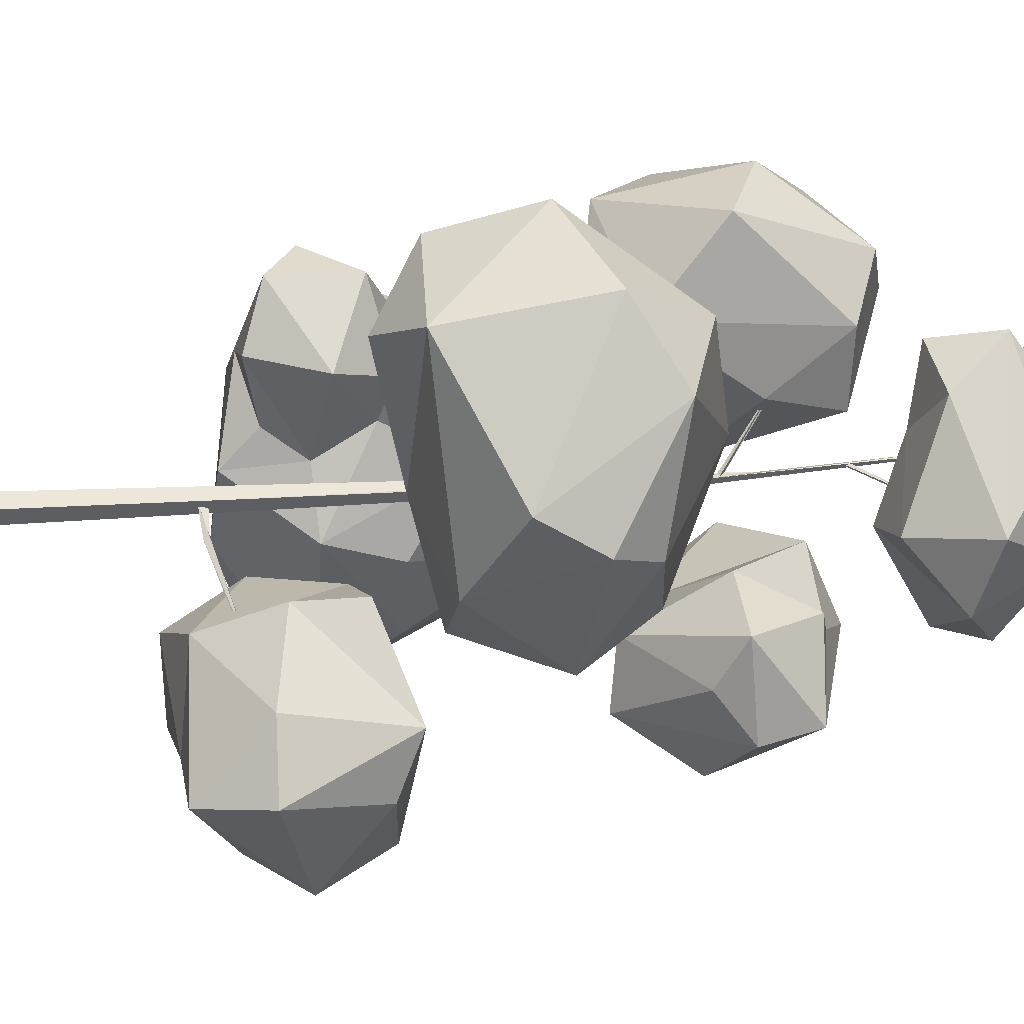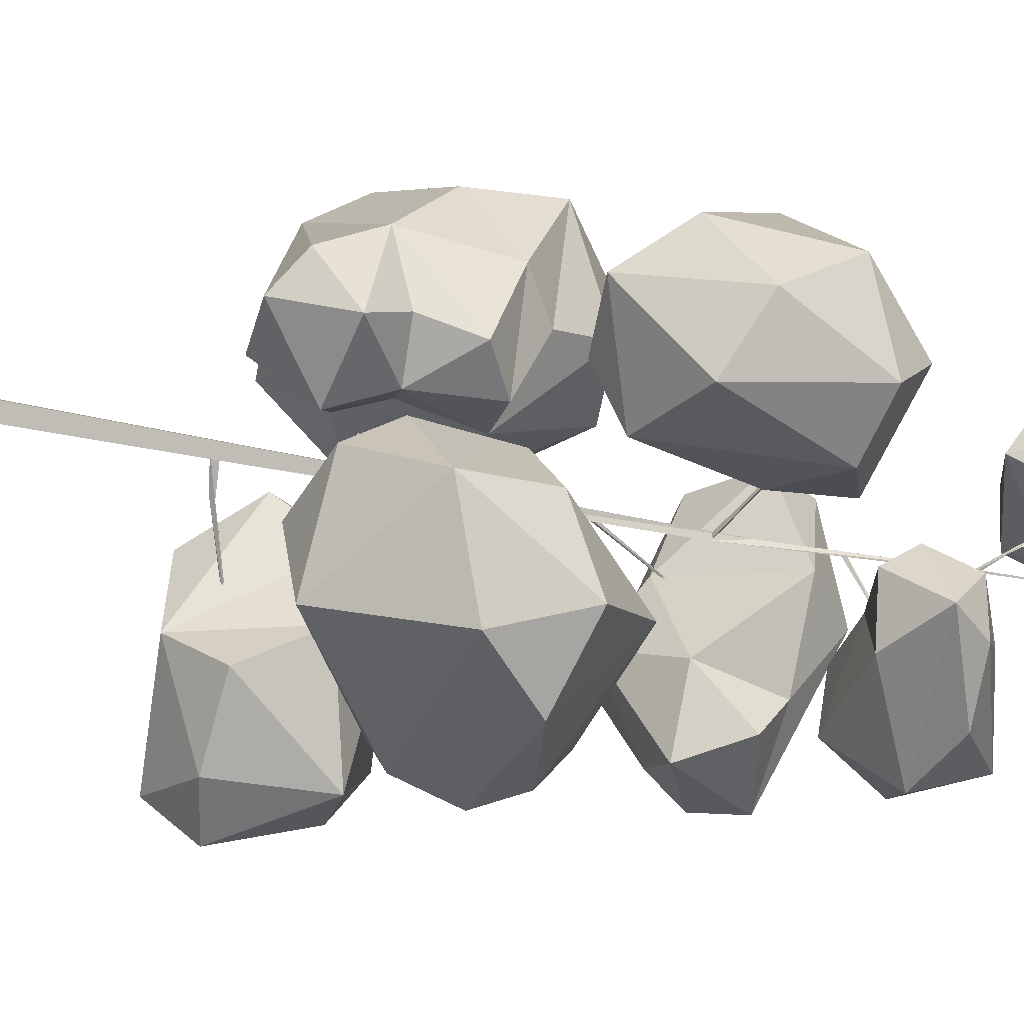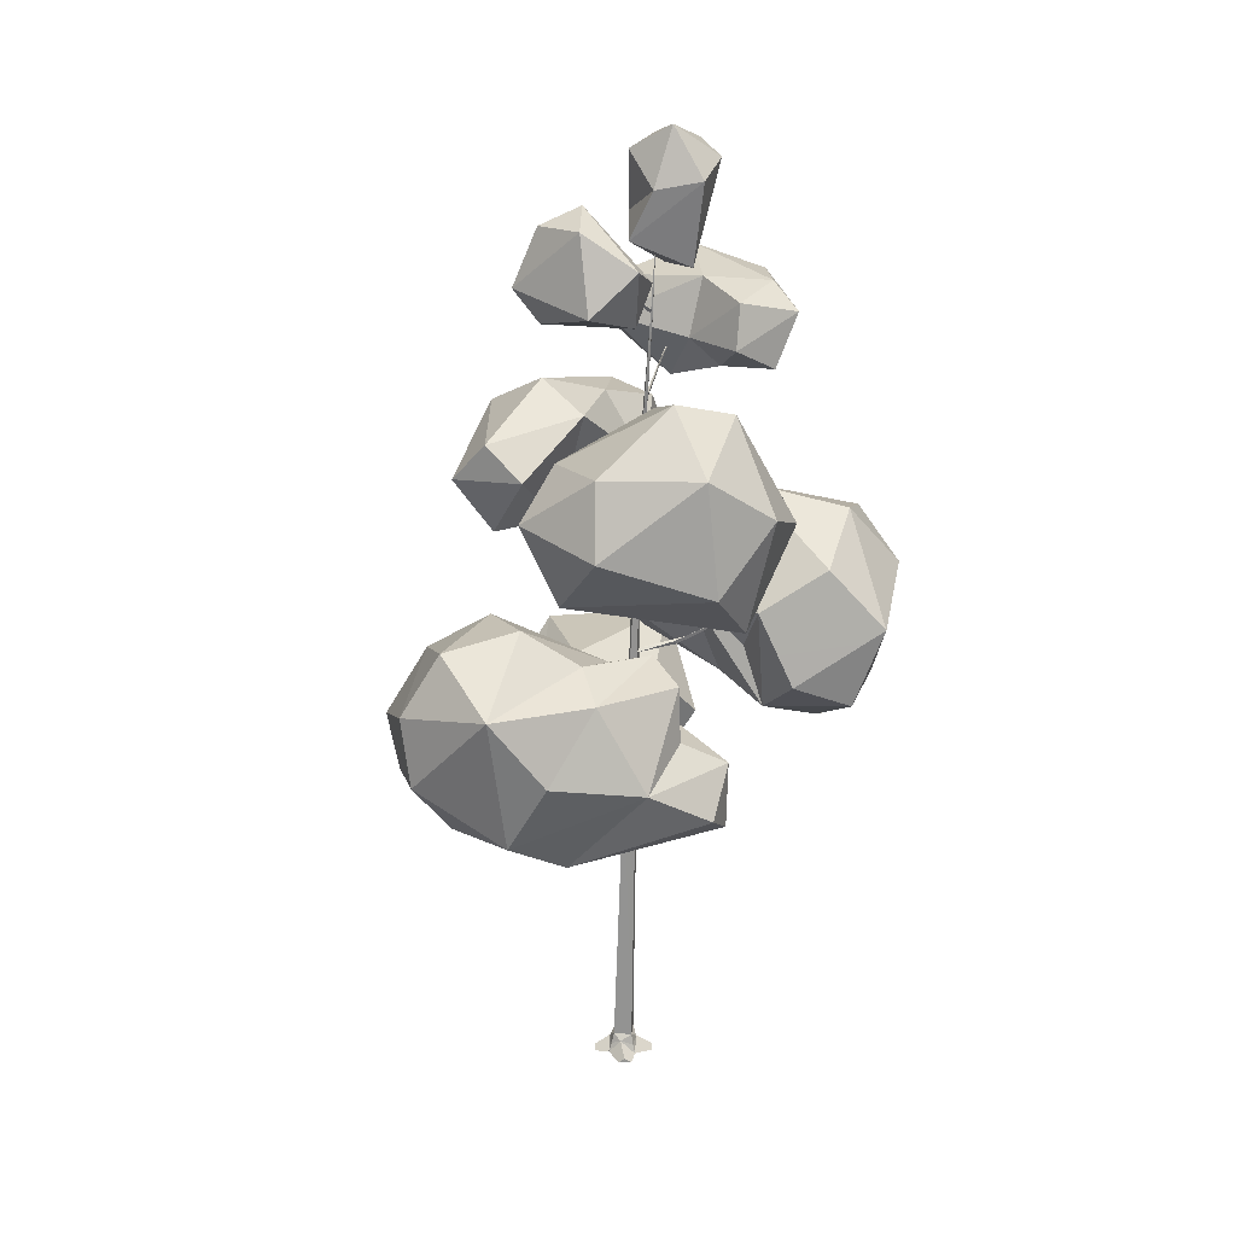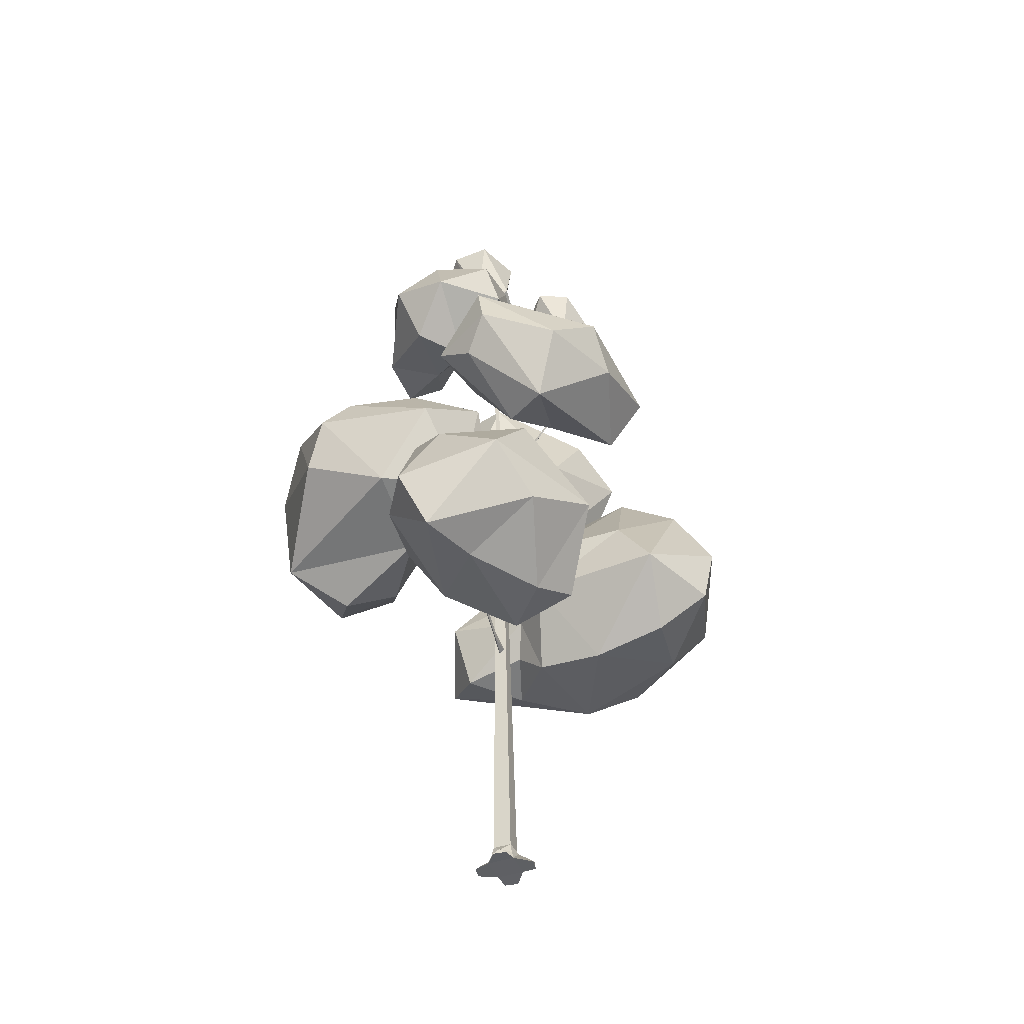
<metadata>
{"format":"obj","ext":"obj","renderer":"f3d","projection":"perspective","resolution":1024,"background":"white","views":[{"elev":3.7,"azim":84.5,"up":"+Z"},{"elev":46.5,"azim":105.6,"up":"+Z"},{"elev":21.6,"azim":-39.4,"up":"+Y"},{"elev":-41.9,"azim":156.1,"up":"+Y"}]}
</metadata>
<code>
o tree.001
v 1.021 17.17 -1.753
v -4.763 6.869 -0.2238
v -5.339 10.32 1.961
v -5.928 9.814 -0.3904
v 0.5504 7.984 2.16
v -0.4031 11.9 3.367
v 1.078 11.46 0.9242
v -0.6987 15.54 -0.5407
v -3.63 12.59 2.282
v -0.273 9.018 2.093
v -3.52 11.58 0.7705
v 0.4895 19.02 0.7696
v -0.9944 19.08 0.359
v 2.471 18.03 2.852
v -0.02321 6.605 2.423
v 2.412 18.58 2.092
v -4.565 7.449 -2.493
v -0.8565 10.26 2.916
v -2.48 18.05 0.2421
v -5.137 11.24 0.05532
v -1.696 18.26 -0.3775
v -3.587 6.572 -1.797
v -3.078 18.87 0.07954
v 0.7268 19.93 0.4363
v -2.271 8.287 3.571
v -3.129 11.4 -0.8266
v -0.4295 21.52 0.6475
v -3.882 14.01 3.786
v -4.936 8.982 -2.4
v -2.73 7.857 -2.983
v -1.016 10.17 0.7135
v -2.571 10.79 1.704
v -1.406 18.13 2.071
v -4.245 10.62 -1.714
v 1.076 17.3 2.426
v 1.954 16.82 2.711
v 4.254 6.995 -2.576
v 3.811 5.743 -4.009
v -0.4912 5.789 -2.912
v 0.5881 5.426 -3.236
v 1.519 6.554 -5.055
v 3.564 8.751 -4.014
v 2.683 7.603 -5.498
v -1.553 6.517 2.463
v -4.764 7.15 1.839
v -3.399 6.407 2.167
v -0.9775 6.896 1.294
v -0.7695 7.682 0.7646
v -0.9601 9.017 3.095
v -0.7202 8.729 1.394
v 1.318 11.46 3.038
v 0.303 8.214 -1.082
v -1.081 9.229 -0.8627
v 2.371 5.769 -1.625
v 1.995 10.17 1.841
v -0.8889 7.467 4.136
v -0.1014 8.522 3.721
v -2.956 10.27 2.662
v -0.6957 10.62 1.844
v 2.23 14.29 -3.437
v -0.8203 16.14 -1.882
v 1.32 14.05 -0.8402
v 2.254 13.59 -2.565
v 2.027 15.32 -1.433
v 0.4456 13.75 -4.123
v 2.726 14.1 -1.708
v 1.504 18.04 -1.935
v 2.717 17.43 -1.471
v 0.4318 18.47 -0.9032
v 0.6337 21.72 0.3033
v 1.303 21.6 0.952
v 1.629 16.65 1.312
v 2.839 16.32 -0.2389
v 5.602 10.53 0.2789
v -0.7253 12.08 4.866
v 3.106 9.15 4.259
v 2.684 12.38 3.827
v -0.1026 6.943 3.667
v -1.51 13.56 -3.478
v -2.886 15.13 -1.247
v 3.757 9.172 -2.884
v -0.1266 20.14 0.2867
v 1.215 21.31 1.717
v -2.661 20.17 0.4284
v 1.038 17.31 0.9459
v -0.8884 19.73 1.211
v 2.513 18.91 -0.6259
v -0.9966 19.04 2.117
v -1.867 20.57 0.9115
v 2.873 17.03 1.898
v 4.555 7.022 -3.939
v -1.722 19.44 2.557
v -0.04495 22.12 1.616
v 1.284 18.29 2.294
v -2.513 20.22 1.626
v -0.601 20.82 1.66
v -0.9929 19.75 -0.2371
v 3.2 18.54 0.9897
v -2.72 18.53 2.157
v 1.44 18.61 0.9122
v 3.993 9.639 -1.037
v 0.9181 10.55 -1.074
v -2.574 13.03 -1.416
v 0.1583 21.02 2.386
v 2.234 15.33 -3.152
v 0.6758 12.35 -1.866
v 3.162 7.219 -1.088
v -3.208 14.21 -2.064
v -2.556 14.39 -0.3602
v 0.9232 15.56 -1.796
v -0.8024 14.51 -4.065
v -0.7314 12.92 -1.47
v 0.4133 12.26 -3.13
v -1.125 15.36 -3.364
v 0.2057 19.15 2.004
v 4.006 13.34 3.069
v 1.782 12.86 0.1511
v 3.23 12.69 -1.246
v -3.447 15.58 3.261
v -0.426 16.14 1.527
v 0.6439 12.78 2.97
v -4.109 14.32 1.547
v -1.999 15.7 5.038
v -2.905 15.33 1.244
v 0.2788 16.15 2.872
v -1.881 13.75 0.7196
v 0.8572 14.1 4.651
v -1.56 16.87 3.474
v -0.4059 16.58 4.089
v 2.013 9.584 -1.68
v -1.898 13.2 5.295
v -2.676 12.47 1.456
v 0.5955 8.938 -2.536
v 3.28 11.42 -2.203
v 2.599 13.77 1.296
v -2.311 9.234 -2.094
v 1.52 12.58 -1.55
v 2.246 8.72 2.256
v 5.063 9.101 2.922
v -0.7127 7.834 -0.5371
v -0.4838 14.66 5.464
v 3.597 11.01 4.75
v 1.792 9.758 3.709
v 1.659 8.903 -4.906
v 2.523 8.976 0.4412
v -5.926 8.256 -0.04076
v -1.285 6.239 0.5891
v 3.456 8.36 2.771
v -0.2334 7.349 -4.532
v -4.337 8.755 2.709
v 5.269 11.88 3.45
v -0.4617 6.662 -1.016
v 0.5023 5.318 -1.788
v 2.465 5.634 -3.476
v -0.9827 7.556 -2.299
v 1.474 16.18 -0.1616
v 0.08158 17.67 -0.6328
v 3.533 17.77 -0.2346
v 4.783 12.51 -0.4259
v 5.498 11.68 -0.3248
v -2.339 6.117 -0.6168
v 5.402 12.84 1.954
v -1.817 19.87 -0.4388
v 1.878 8.493 -1.14
v -0.01283 14.75 1.737
v 1.773 17.45 -0.1453
v 2.061 17.64 -0.2855
v 2.066 17.64 -0.2822
v 2.066 17.64 -0.2878
v 2.062 17.64 -0.2911
v 2.3 17.81 -0.4022
v 2.3 17.81 -0.4022
v 2.3 17.81 -0.4022
v 2.3 17.81 -0.4022
v 0.02505 18.09 0.9111
v -0.02953 18.02 0.9116
v 0.01047 18.07 0.9519
v -0.8483 18.68 0.843
v -0.7977 18.59 0.8387
v -1.749 19.47 0.7393
v -1.688 19.43 0.7422
v -1.908 19.6 0.7263
v -1.894 19.58 0.7248
v -2.104 19.8 0.7029
v -2.106 19.8 0.6997
v -2.108 19.8 0.7025
v -2.106 19.8 0.7057
v -2.33 20.01 0.6793
v -2.33 20.01 0.6793
v -2.33 20.01 0.6793
v -2.33 20.01 0.6793
v -4.193 9.519 1.05
v -4.184 9.532 1.048
v -4.575 9.843 1.118
v -0.01513 10.12 0.3635
v -3.685 9.163 0.9607
v -4.575 9.843 1.118
v -3.733 9.231 0.9809
v -0.03886 10.05 0.4372
v -3.481 9.138 0.9067
v -4.19 9.525 1.041
v -1.673 8.395 0.6319
v -4.187 9.525 1.057
v -4.575 9.843 1.118
v -4.575 9.843 1.118
v 0.02176 10.01 0.3509
v 0.7589 10.25 0.8438
v 0.8417 10.19 0.866
v 1.107 10.35 0.9677
v 2.692 11.15 1.956
v 2.842 11.25 2.036
v 3.301 11.45 2.302
v 3.3 11.45 2.309
v 3.306 11.44 2.304
v 3.307 11.45 2.297
v 3.668 11.61 2.516
v 3.668 11.61 2.516
v 3.668 11.61 2.516
v 3.668 11.61 2.516
v 0.02824 12.06 0.4321
v -0.009474 11.98 0.4067
v -0.0606 12.03 0.4512
v -0.6707 13.14 -1.338
v -0.6322 13.12 -1.351
v -0.6661 13.1 -1.358
v -0.9258 14.13 -2.064
v -0.9218 14.12 -2.071
v -0.9291 14.12 -2.073
v -0.9331 14.12 -2.067
v -1.01 14.42 -2.292
v -1.01 14.42 -2.292
v -1.01 14.42 -2.292
v -1.01 14.42 -2.292
v -0.02228 14.07 0.5089
v -0.01565 13.99 0.5529
v 0.05565 14.04 0.5507
v -0.4674 14.98 1.867
v -0.4921 14.94 1.896
v -0.4458 14.95 1.892
v -0.9605 15.43 3.296
v -0.9666 15.43 3.296
v -0.9618 15.42 3.3
v -0.9557 15.43 3.3
v -1.07 15.57 3.613
v -1.07 15.57 3.613
v -1.07 15.57 3.613
v -1.07 15.57 3.613
v 8.4e-05 16.07 0.746
v 0.03396 16.01 0.7079
v -0.01707 16.05 0.6725
v 0.8015 16.84 0.3412
v 0.8577 16.84 0.3164
v 0.85 16.85 0.2806
v 2.685 7.542 -3.042
v 2.445 7.29 -2.753
v 2.685 7.542 -3.042
v 2.449 7.278 -2.759
v 2.685 7.542 -3.042
v 1.727 6.628 -1.844
v 1.703 6.65 -1.885
v 2.442 7.284 -2.761
v 1.71 6.602 -1.874
v -0.01309 8.039 0.2267
v -1.492 8.255 0.5827
v -1.422 8.267 0.5018
v 0.01332 8.117 0.3054
v 2.685 7.542 -3.042
v 0.00075 7.996 0.3418
v 2.453 7.284 -2.752
v 0.4809 6.103 -0.4408
v 0.01809 6.074 0.1977
v 0 18.06 0.8926
v -0.03015 18.06 0.9227
v 0 18.05 0.9527
v 0.03015 18.06 0.9227
v 0 20.06 1.063
v 0 20.06 1.063
v 0 20.06 1.063
v 0 20.06 1.063
v -0.05464 6.026 0.1371
v 0.04256 5.905 0.2175
v 0.4602 5.996 -0.3723
v -0.001637 6.571 0.02567
v -0.000662 13.92 0.4155
v -0.04053 14.68 0.6018
v 0.09331 13.91 0.5078
v -0.2013 6.562 0.2284
v -0.001637 6.552 0.4312
v 0.2046 6.561 0.2284
v -0.3017 3.6e-05 -0.001026
v 0.000236 -0.01012 0.3003
v 0.3012 3.3e-05 -0.001025
v 0.000236 0.01019 -0.3023
v -0.3682 -0.2569 -0.009683
v 0.000287 -0.2693 0.358
v 0.3676 -0.2569 -0.009683
v 0.000286 -0.2445 -0.3774
v -0.4503 -0.4696 -0.01685
v 0.00035 -0.4848 0.4328
v 0.4496 -0.4696 -0.01685
v 0.00035 -0.4545 -0.4666
v -0.2561 -0.1457 -0.2035
v -0.2514 -0.1589 0.1888
v 0.2143 -0.1602 0.2258
v 0.2292 -0.1448 -0.2303
v -0.5753 -0.3827 -0.3957
v -0.472 -0.4831 -0.5438
v -0.6545 -0.4905 -0.2895
v 0.402 -0.3823 -0.5702
v 0.5261 -0.4906 -0.4844
v 0.2721 -0.4831 -0.6664
v -0.4183 -0.4146 0.5384
v -0.5313 -0.516 0.4546
v -0.2766 -0.5234 0.6365
v 0.5545 -0.4152 0.3952
v 0.4673 -0.5234 0.5128
v 0.6491 -0.5159 0.2586
f 4 146 3
f 11 32 31
f 97 13 21
f 93 27 96
f 93 71 70
f 47 44 147
f 97 21 163
f 146 17 2
f 82 70 24
f 161 30 140
f 97 88 13
f 92 89 95
f 140 31 50
f 12 115 86
f 83 12 71
f 71 24 70
f 21 23 163
f 15 48 5
f 115 12 83
f 95 23 99
f 92 99 33
f 104 86 115
f 34 4 20
f 100 94 16
f 33 19 21
f 48 47 147
f 21 19 23
f 16 94 14
f 3 32 11
f 92 95 99
f 82 86 96
f 14 98 16
f 14 90 158
f 99 23 19
f 35 94 85
f 115 83 104
f 24 71 12
f 87 69 100
f 32 59 31
f 60 63 113
f 10 18 49
f 57 56 78
f 31 140 53
f 124 119 128
f 105 64 66
f 18 58 25
f 78 44 15
f 5 57 78
f 7 51 135
f 143 51 138
f 51 77 135
f 51 7 55
f 56 57 25
f 62 106 66
f 111 105 65
f 62 110 8
f 63 66 106
f 105 111 114
f 66 63 60
f 64 62 66
f 87 68 67
f 1 67 68
f 87 98 158
f 1 156 157
f 87 158 68
f 88 92 33
f 13 33 21
f 13 88 33
f 99 19 33
f 83 93 104
f 93 70 27
f 83 71 93
f 105 66 60
f 101 74 139
f 29 17 146
f 126 124 120
f 85 156 72
f 47 48 15
f 161 140 147
f 35 14 94
f 124 126 122
f 53 136 26
f 126 132 122
f 147 140 48
f 34 29 4
f 75 127 141
f 39 155 149
f 44 78 46
f 49 25 57
f 22 17 30
f 46 45 2
f 75 6 121
f 26 136 34
f 121 126 165
f 103 79 113
f 36 14 35
f 142 116 77
f 5 48 50
f 130 145 102
f 122 119 124
f 123 128 119
f 7 145 138
f 62 112 106
f 162 135 116
f 74 162 151
f 61 80 8
f 68 156 1
f 78 15 5
f 28 123 119
f 165 126 120
f 101 139 145
f 10 49 57
f 7 137 102
f 50 31 10
f 121 127 75
f 29 30 17
f 156 68 73
f 1 157 69
f 2 17 22
f 97 89 88
f 36 90 14
f 69 87 67
f 73 68 158
f 2 22 161
f 26 31 53
f 61 8 110
f 57 5 10
f 58 32 3
f 46 78 56
f 58 59 32
f 73 72 156
f 26 11 31
f 29 146 4
f 89 92 88
f 30 29 34
f 84 23 95
f 93 96 104
f 59 18 10
f 136 140 30
f 36 35 72
f 101 130 134
f 7 138 55
f 160 159 162
f 80 109 8
f 105 60 65
f 119 122 28
f 64 105 110
f 132 121 6
f 77 51 142
f 141 131 75
f 112 8 109
f 9 132 6
f 10 5 50
f 75 9 6
f 103 109 108
f 30 161 22
f 139 74 151
f 135 162 159
f 11 26 20
f 102 137 130
f 121 132 126
f 112 103 113
f 137 7 117
f 79 103 108
f 109 103 112
f 8 112 62
f 65 60 113
f 63 106 113
f 87 16 98
f 35 85 72
f 72 73 90
f 64 110 62
f 44 47 15
f 100 157 85
f 67 1 69
f 24 12 82
f 59 10 31
f 72 90 36
f 27 82 96
f 73 158 90
f 69 157 100
f 98 14 158
f 85 157 156
f 94 100 85
f 16 87 100
f 86 104 96
f 18 59 58
f 46 2 161
f 86 82 12
f 70 82 27
f 107 37 81
f 139 148 145
f 161 147 46
f 39 40 153
f 139 76 148
f 153 54 152
f 129 125 120
f 146 45 3
f 149 41 40
f 91 38 43
f 43 41 149
f 123 129 128
f 3 11 20
f 52 155 152
f 127 121 125
f 123 141 129
f 54 37 107
f 130 101 145
f 28 131 123
f 101 160 74
f 120 125 165
f 154 54 153
f 165 125 121
f 154 40 41
f 76 139 142
f 3 45 150
f 143 76 142
f 138 148 76
f 116 142 151
f 51 143 142
f 117 7 135
f 133 52 164
f 129 141 127
f 149 144 43
f 144 42 43
f 153 152 39
f 9 75 131
f 39 149 40
f 84 163 23
f 135 77 116
f 135 118 117
f 152 155 39
f 160 162 74
f 38 154 41
f 46 25 45
f 40 154 153
f 155 144 149
f 122 9 28
f 107 164 54
f 124 128 120
f 133 155 52
f 136 30 34
f 34 20 26
f 46 147 44
f 45 146 2
f 151 142 139
f 58 150 25
f 136 53 140
f 81 164 107
f 130 137 134
f 134 159 160
f 37 91 81
f 134 118 159
f 43 38 41
f 118 135 159
f 108 80 114
f 20 4 3
f 155 133 144
f 7 102 145
f 38 37 54
f 133 81 144
f 81 42 144
f 112 113 106
f 89 97 163
f 28 9 131
f 9 122 132
f 137 118 134
f 160 101 134
f 58 3 150
f 141 123 131
f 65 113 79
f 133 164 81
f 117 118 137
f 46 56 25
f 125 129 127
f 108 114 111
f 138 51 55
f 148 138 145
f 111 79 108
f 48 140 50
f 80 61 114
f 150 45 25
f 91 43 42
f 61 105 114
f 111 65 79
f 52 152 54
f 108 109 80
f 91 42 81
f 138 76 143
f 154 38 54
f 110 105 61
f 52 54 164
f 25 49 18
f 37 38 91
f 89 84 95
f 151 162 116
f 84 89 163
f 129 120 128
f 261 255 254
f 260 259 255
f 198 203 192
f 193 194 205
f 263 268 265
f 287 288 285
f 195 199 207
f 283 287 284
f 266 263 202
f 202 200 198
f 203 205 197
f 198 200 193
f 200 201 193
f 202 198 196
f 201 204 194
f 200 196 201
f 203 193 205
f 196 198 192
f 201 192 204
f 192 197 204
f 199 206 207
f 193 201 194
f 198 193 203
f 264 196 200
f 202 265 200
f 192 203 197
f 196 192 201
f 265 264 200
f 270 281 260
f 280 271 270
f 290 291 287
f 293 290 283
f 291 292 288
f 257 261 258
f 269 257 267
f 206 209 208
f 207 211 209
f 211 212 215
f 211 213 212
f 210 214 213
f 209 215 214
f 212 216 219
f 213 217 216
f 214 218 217
f 215 219 218
f 220 224 223
f 221 225 224
f 222 223 225
f 223 226 229
f 224 227 226
f 225 228 227
f 223 229 228
f 226 230 233
f 227 231 230
f 228 232 231
f 229 233 232
f 234 237 239
f 234 238 237
f 236 239 238
f 237 240 243
f 238 241 240
f 239 242 241
f 239 243 242
f 240 244 247
f 241 245 244
f 242 246 245
f 243 247 246
f 248 251 253
f 248 252 251
f 250 253 252
f 251 166 253
f 251 252 166
f 166 167 170
f 252 168 167
f 253 169 168
f 253 170 169
f 167 171 174
f 168 172 171
f 169 173 172
f 170 174 173
f 175 176 178
f 177 178 179
f 178 180 179
f 179 180 181
f 181 180 182
f 178 182 183
f 182 184 187
f 180 185 184
f 183 186 185
f 182 187 186
f 184 188 191
f 185 189 188
f 186 190 189
f 187 191 190
f 286 284 275
f 284 285 272
f 285 286 274
f 275 272 279
f 272 273 276
f 273 274 277
f 274 275 278
f 281 280 282
f 255 269 256
f 282 270 262
f 207 208 210
f 207 210 211
f 208 209 210
f 209 211 215
f 211 210 213
f 210 209 214
f 215 212 219
f 212 213 216
f 213 214 217
f 214 215 218
f 222 220 223
f 220 221 224
f 221 222 225
f 223 224 226
f 224 225 227
f 225 223 228
f 229 226 233
f 226 227 230
f 227 228 231
f 228 229 232
f 236 234 239
f 234 235 238
f 235 236 238
f 239 237 243
f 237 238 240
f 238 239 241
f 243 240 247
f 240 241 244
f 241 242 245
f 242 243 246
f 250 248 253
f 248 249 252
f 249 250 252
f 253 166 170
f 166 252 167
f 252 253 168
f 170 167 174
f 167 168 171
f 168 169 172
f 169 170 173
f 177 175 178
f 176 177 179
f 178 176 181
f 176 179 181
f 178 181 182
f 180 178 183
f 182 180 184
f 180 183 185
f 183 182 186
f 187 184 191
f 184 185 188
f 185 186 189
f 186 187 190
f 206 195 209
f 262 260 257
f 195 207 209
f 268 266 264
f 206 208 207
f 281 282 259
f 259 262 269
f 288 289 285
f 289 283 286
f 292 293 289
f 264 202 196
f 284 272 275
f 285 273 272
f 285 274 273
f 286 275 274
f 272 276 279
f 273 277 276
f 274 278 277
f 275 279 278
f 290 287 283
f 293 283 289
f 270 260 262
f 269 267 256
f 287 285 284
f 259 269 255
f 260 255 261
f 261 254 258
f 283 284 286
f 257 258 267
f 289 286 285
f 268 264 265
f 282 262 259
f 271 281 270
f 263 265 202
f 255 256 254
f 266 202 264
f 262 257 269
f 280 270 282
f 292 289 288
f 260 261 257
f 281 259 260
f 291 288 287
f 293 297 302
f 291 290 303
f 292 296 305
f 291 295 304
f 290 294 303
f 299 298 301 300
f 295 291 303
f 292 291 304
f 296 292 304
f 303 294 298
f 295 303 299
f 302 297 301
f 294 302 298
f 304 295 299
f 296 304 300
f 305 296 300
f 297 305 301
f 306 307 308
f 301 307 306 302
f 298 308 307 301
f 302 306 308 298
f 309 310 311
f 300 310 309 305
f 301 311 310 300
f 305 309 311 301
f 312 313 314
f 298 313 312 303
f 299 314 313 298
f 303 312 314 299
f 315 316 317
f 299 316 315 304
f 300 317 316 299
f 304 315 317 300
f 297 293 305
f 293 292 305
f 294 290 302
f 290 293 302

</code>
